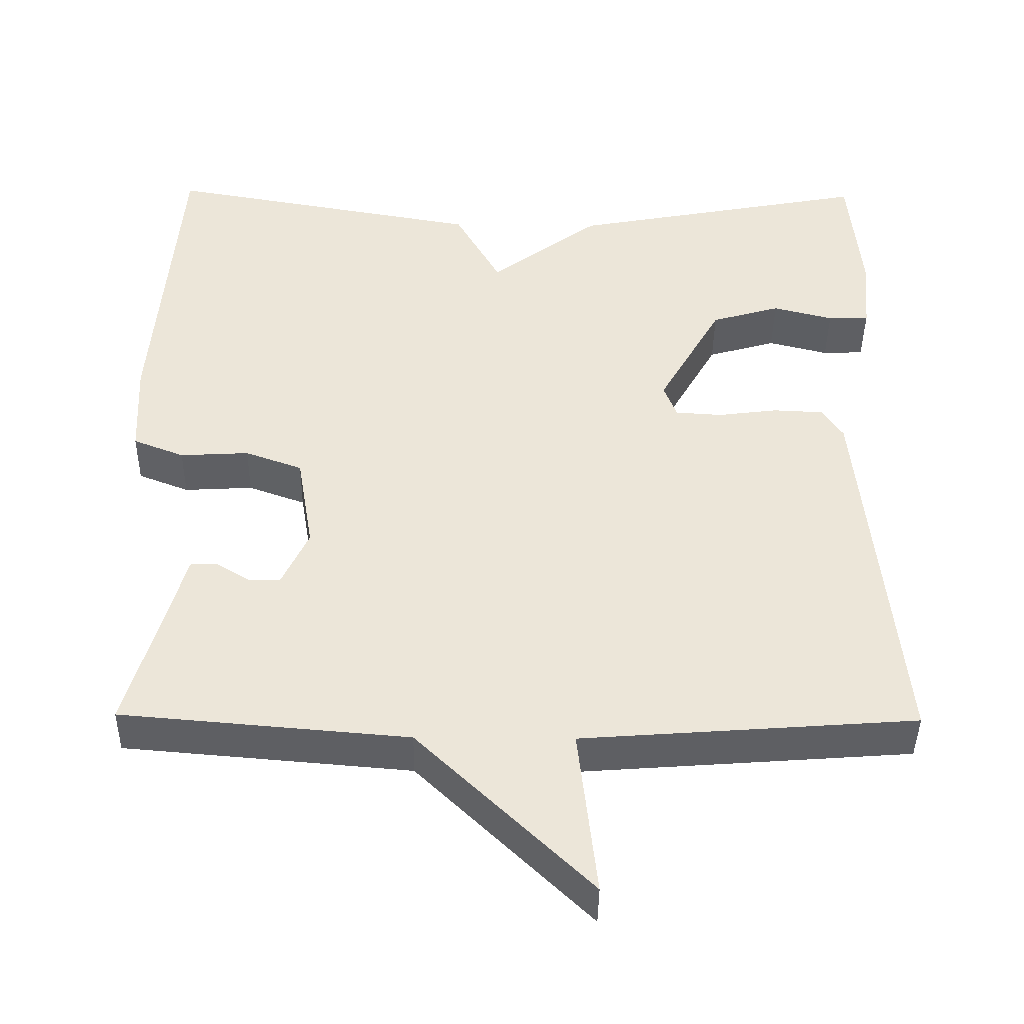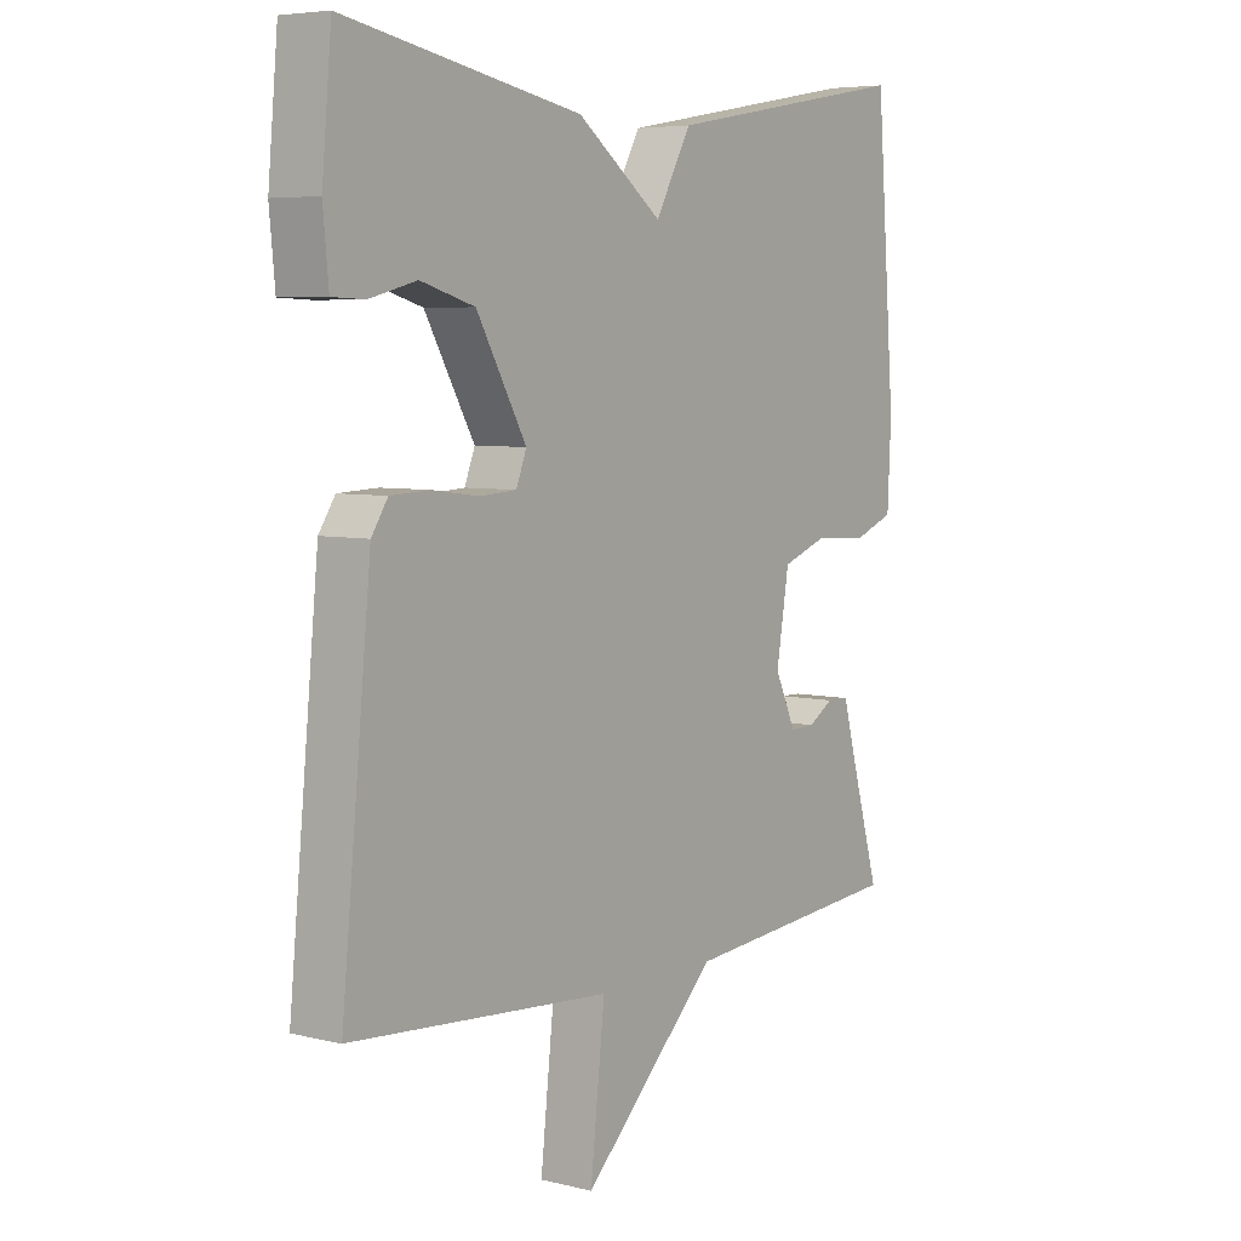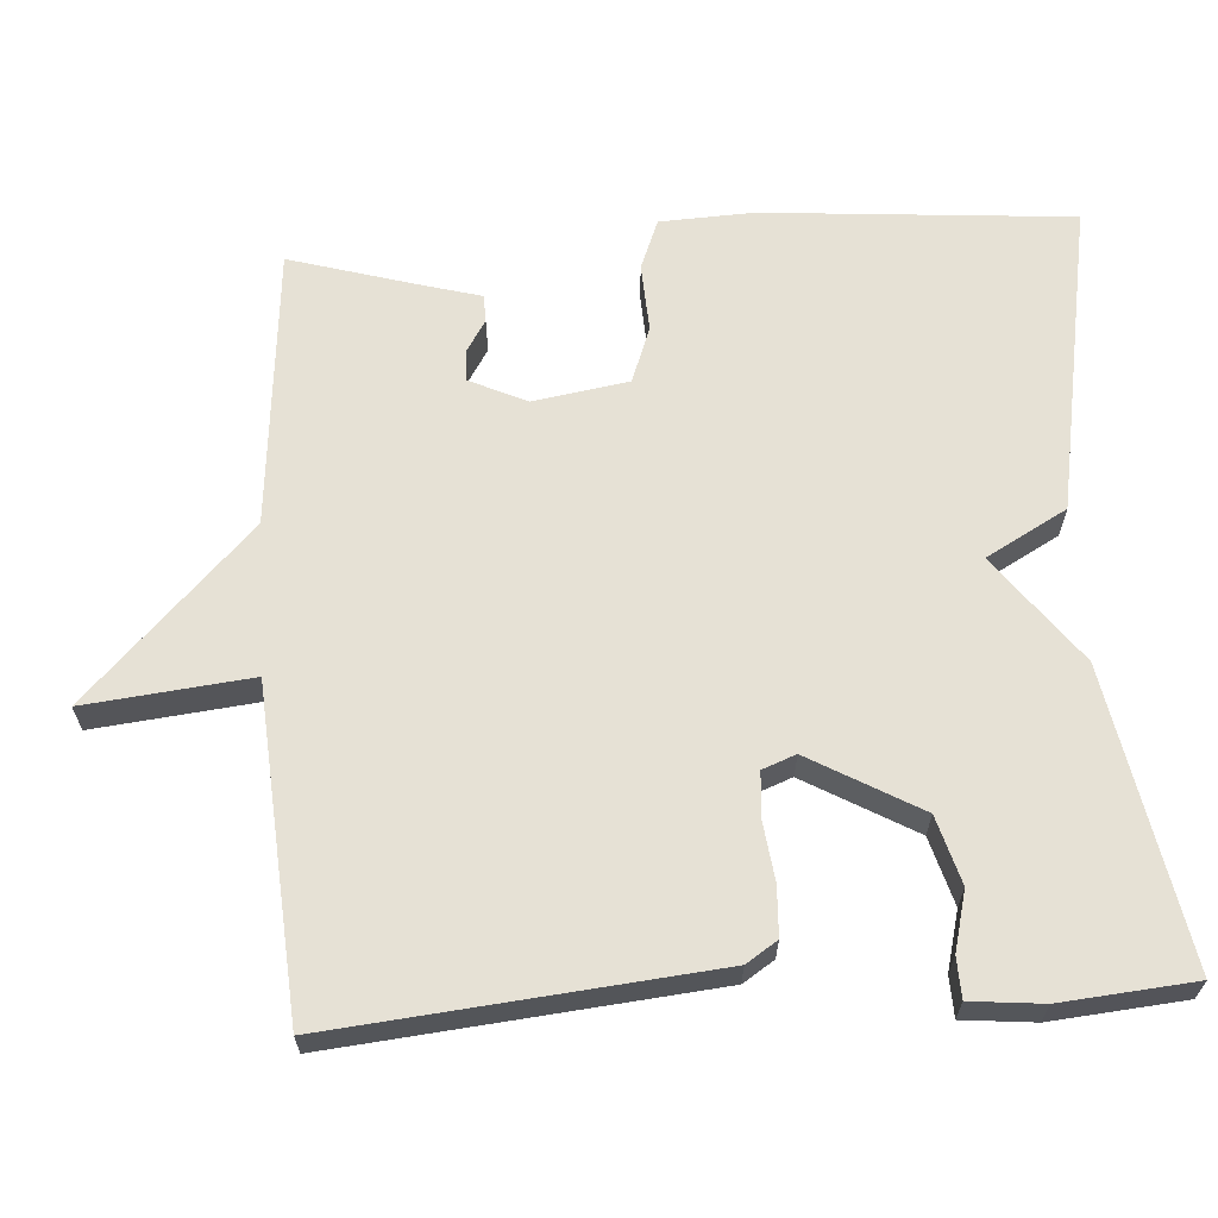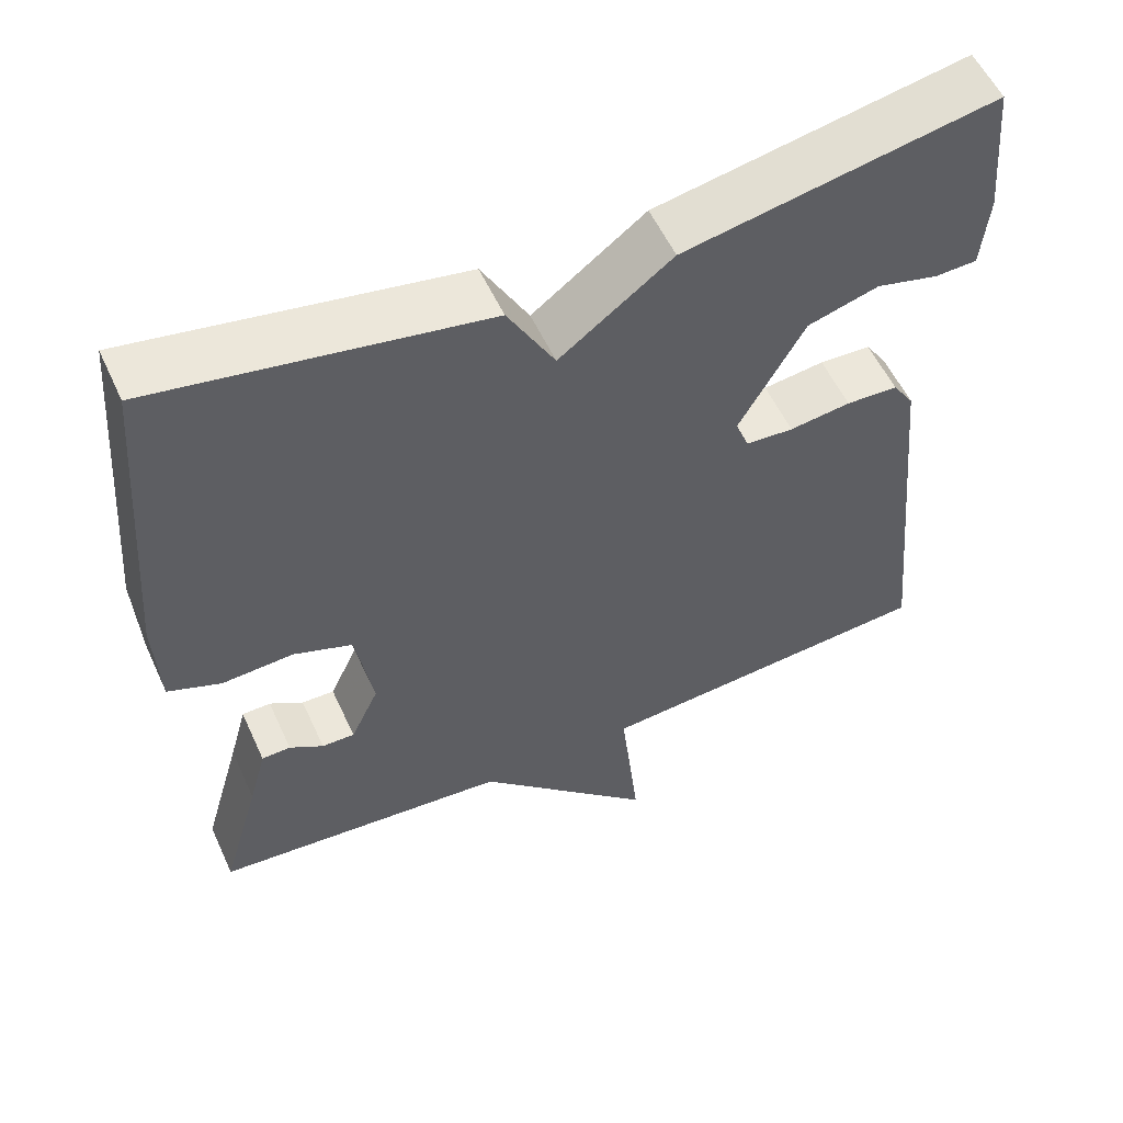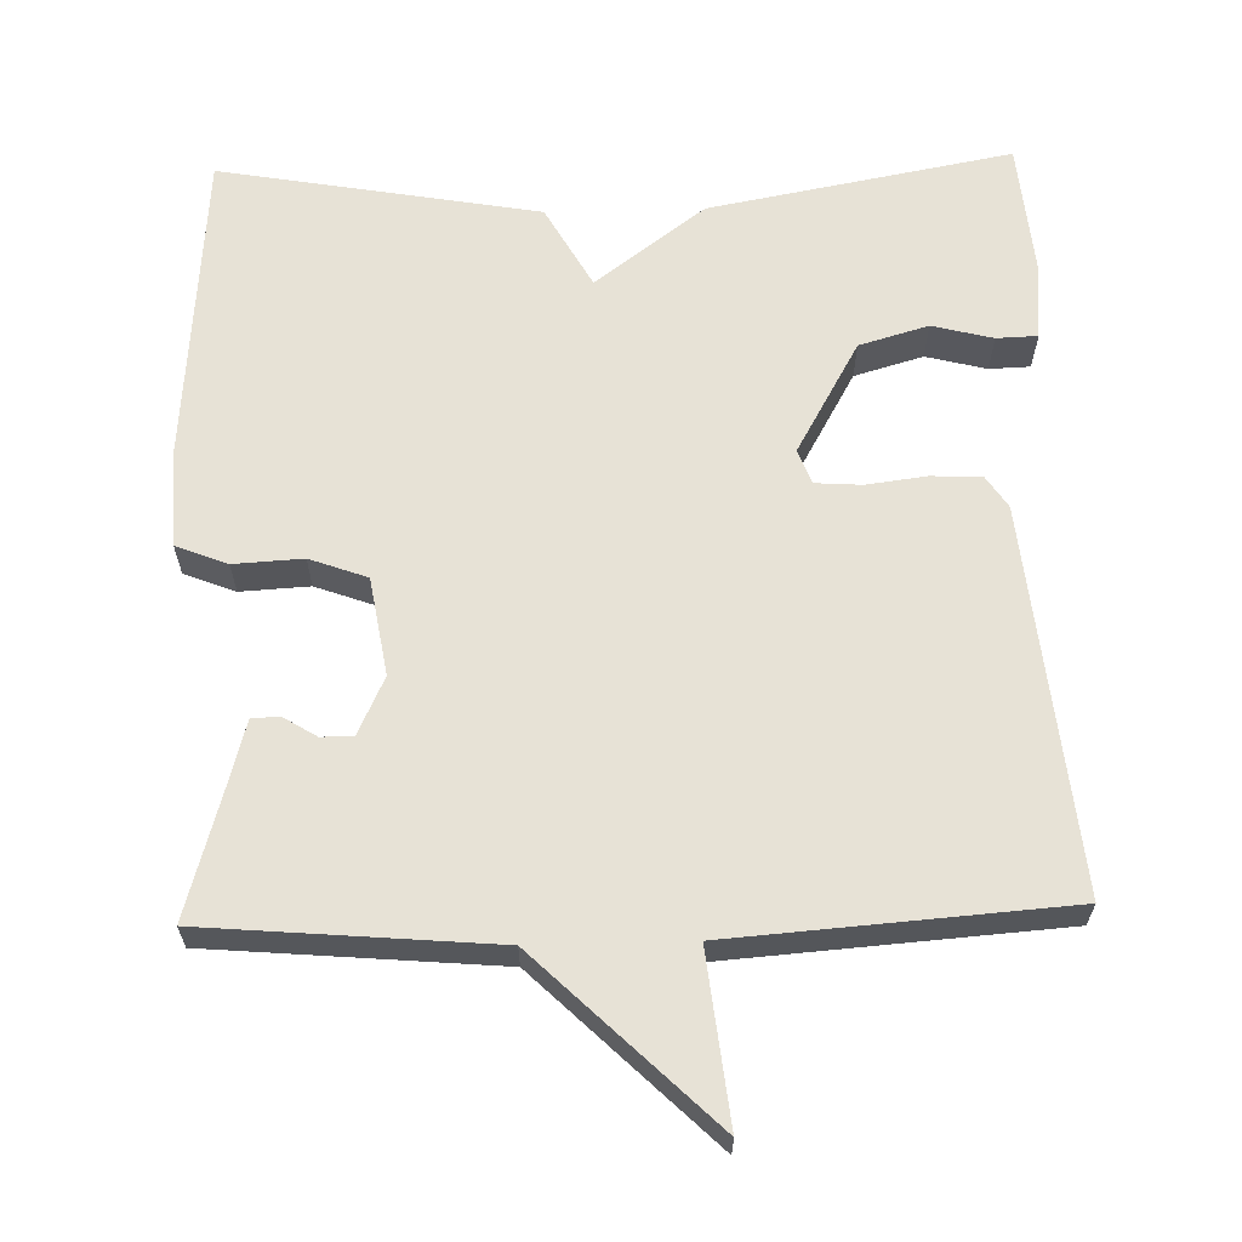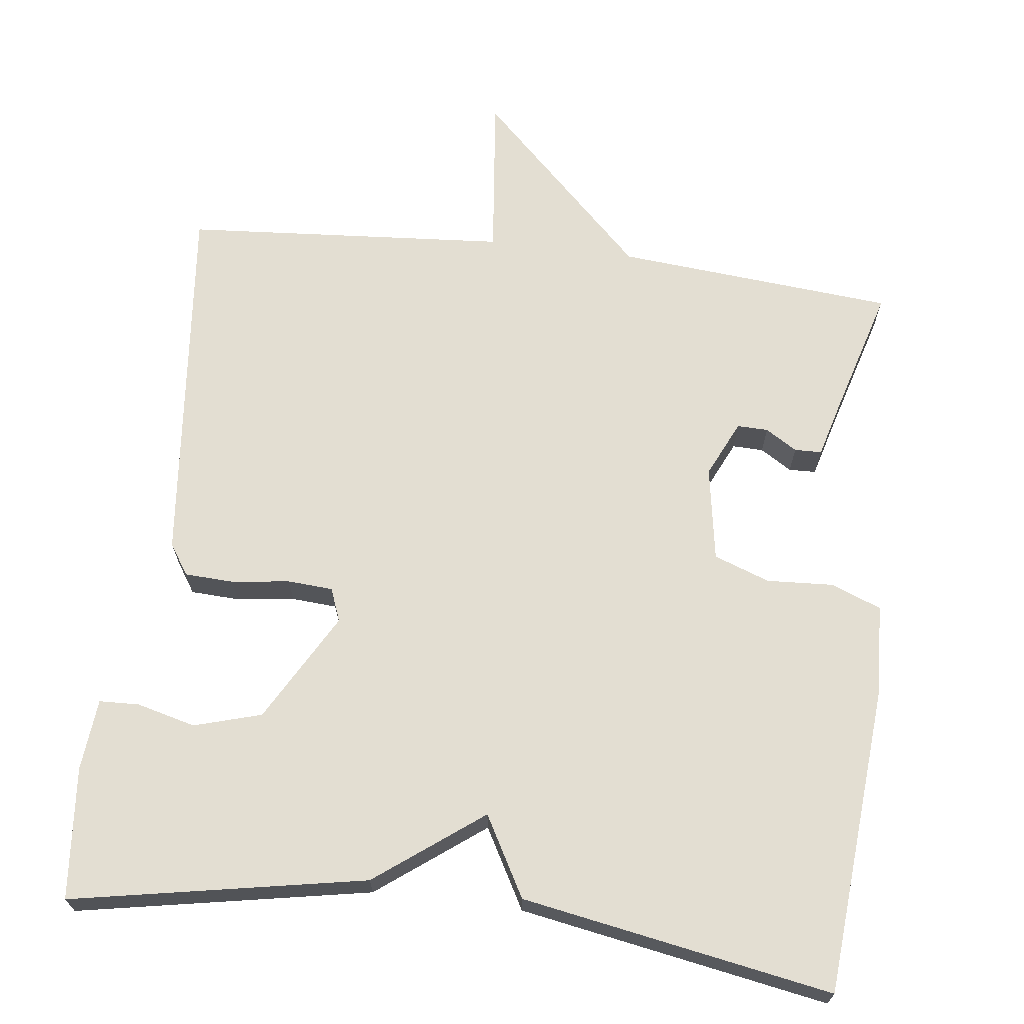
<metadata>
{"format":"obj","ext":"obj","renderer":"f3d","projection":"perspective","resolution":1024,"background":"white","views":[{"elev":-42.1,"azim":179.3,"up":"+Z"},{"elev":5.8,"azim":-53.5,"up":"+Z"},{"elev":64.4,"azim":-93.6,"up":"+Y"},{"elev":55.6,"azim":155.5,"up":"+Z"},{"elev":63.4,"azim":178.5,"up":"+Y"},{"elev":67.6,"azim":7.0,"up":"+Y"}]}
</metadata>
<code>
v 0.5 0.07 -0.5
v 0.13 0.07 -0.532
v -0.094 0.07 -0.75
v -0.07 0.07 -0.532
v -0.5 0.07 -0.5
v -0.451 0.07 -0.005
v -0.424 0.07 0.036
v -0.359 0.07 0.039
v -0.282 0.07 0.029
v -0.222 0.07 0.033
v -0.205 0.07 0.077
v -0.287 0.07 0.222
v -0.376 0.07 0.248
v -0.454 0.07 0.228
v -0.507 0.07 0.23
v -0.516 0.07 0.325
v -0.5 0.07 0.5
v -0.111 0.07 0.427
v 0.03 0.07 0.321
v 0.089 0.07 0.427
v 0.5 0.07 0.5
v 0.532 0.07 0.092
v 0.526 0.07 -0.031
v 0.46 0.07 -0.057
v 0.371 0.07 -0.052
v 0.297 0.07 -0.079
v 0.276 0.07 -0.205
v 0.311 0.07 -0.28
v 0.352 0.07 -0.279
v 0.394 0.07 -0.253
v 0.43 0.07 -0.254
v 0.452 0.07 -0.334
v 0.5 0 -0.5
v 0.13 0 -0.532
v -0.094 0 -0.75
v -0.07 0 -0.532
v -0.5 0 -0.5
v -0.451 0 -0.005
v -0.424 0 0.036
v -0.359 0 0.039
v -0.282 0 0.029
v -0.222 0 0.033
v -0.205 0 0.077
v -0.287 0 0.222
v -0.376 0 0.248
v -0.454 0 0.228
v -0.507 0 0.23
v -0.516 0 0.325
v -0.5 0 0.5
v -0.111 0 0.427
v 0.03 0 0.321
v 0.089 0 0.427
v 0.5 0 0.5
v 0.532 0 0.092
v 0.526 0 -0.031
v 0.46 0 -0.057
v 0.371 0 -0.052
v 0.297 0 -0.079
v 0.276 0 -0.205
v 0.311 0 -0.28
v 0.352 0 -0.279
v 0.394 0 -0.253
v 0.43 0 -0.254
v 0.452 0 -0.334
f 29 30 31 32
f 32 1 2
f 29 32 2
f 28 29 2
f 2 3 4
f 28 2 4
f 27 28 4
f 7 8 9
f 6 7 9
f 5 6 9
f 4 5 9
f 27 4 9
f 26 27 9
f 25 26 9 10
f 23 24 25
f 22 23 25
f 21 22 25
f 20 21 25
f 19 20 25
f 19 25 10 11
f 18 19 11 12
f 16 17 18
f 15 16 18
f 14 15 18
f 13 14 18
f 12 13 18
f 64 63 62 61
f 34 33 64
f 34 64 61
f 34 61 60
f 36 35 34
f 36 34 60
f 36 60 59
f 41 40 39
f 41 39 38
f 41 38 37
f 41 37 36
f 41 36 59
f 41 59 58
f 42 41 58 57
f 57 56 55
f 57 55 54
f 57 54 53
f 57 53 52
f 57 52 51
f 43 42 57 51
f 44 43 51 50
f 50 49 48
f 50 48 47
f 50 47 46
f 50 46 45
f 50 45 44
f 1 33 34 2
f 2 34 35 3
f 3 35 36 4
f 4 36 37 5
f 5 37 38 6
f 6 38 39 7
f 7 39 40 8
f 8 40 41 9
f 9 41 42 10
f 10 42 43 11
f 11 43 44 12
f 12 44 45 13
f 13 45 46 14
f 14 46 47 15
f 15 47 48 16
f 16 48 49 17
f 17 49 50 18
f 18 50 51 19
f 19 51 52 20
f 20 52 53 21
f 21 53 54 22
f 22 54 55 23
f 23 55 56 24
f 24 56 57 25
f 25 57 58 26
f 26 58 59 27
f 27 59 60 28
f 28 60 61 29
f 29 61 62 30
f 30 62 63 31
f 31 63 64 32
f 32 64 33 1

</code>
